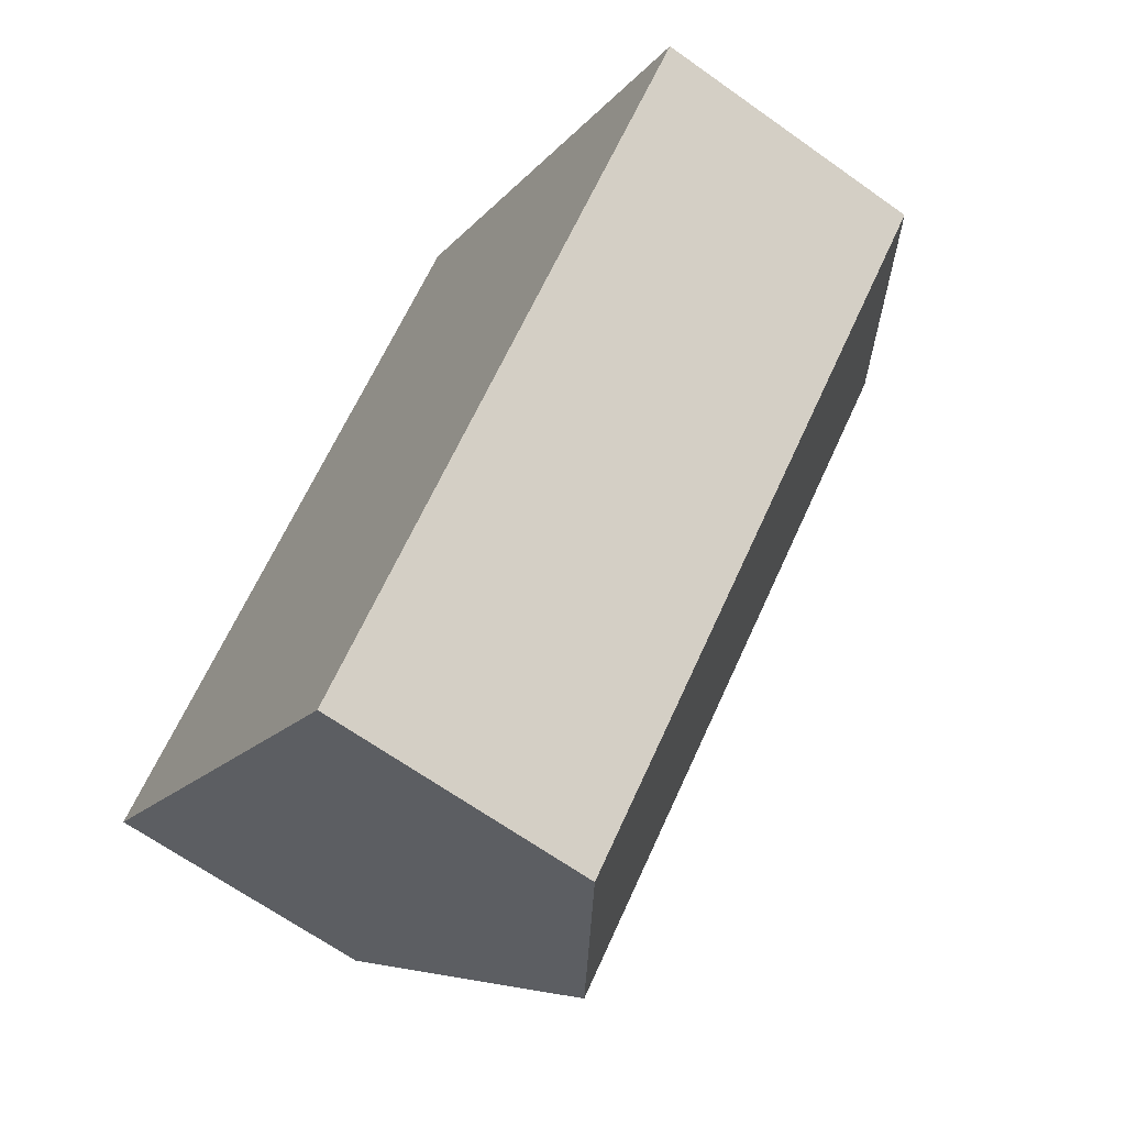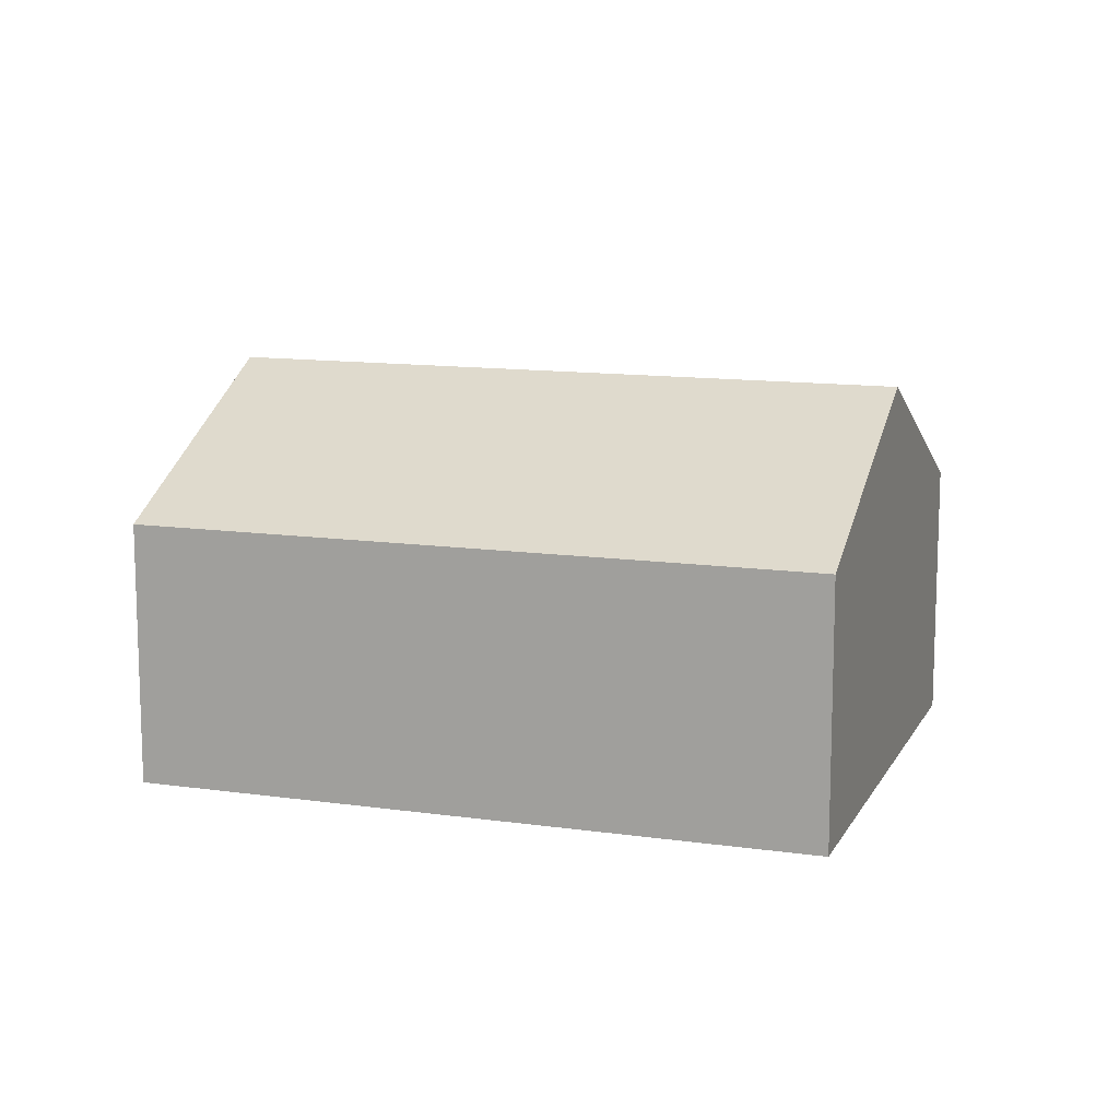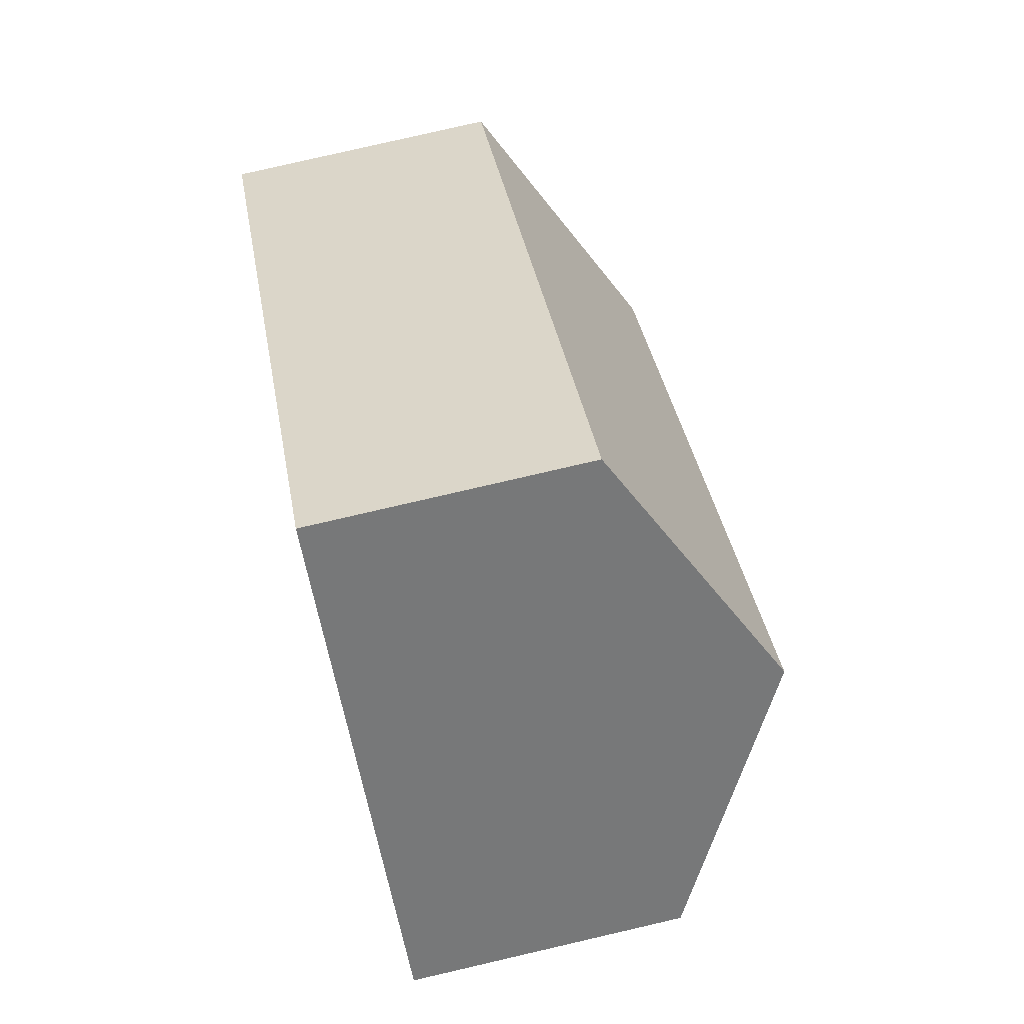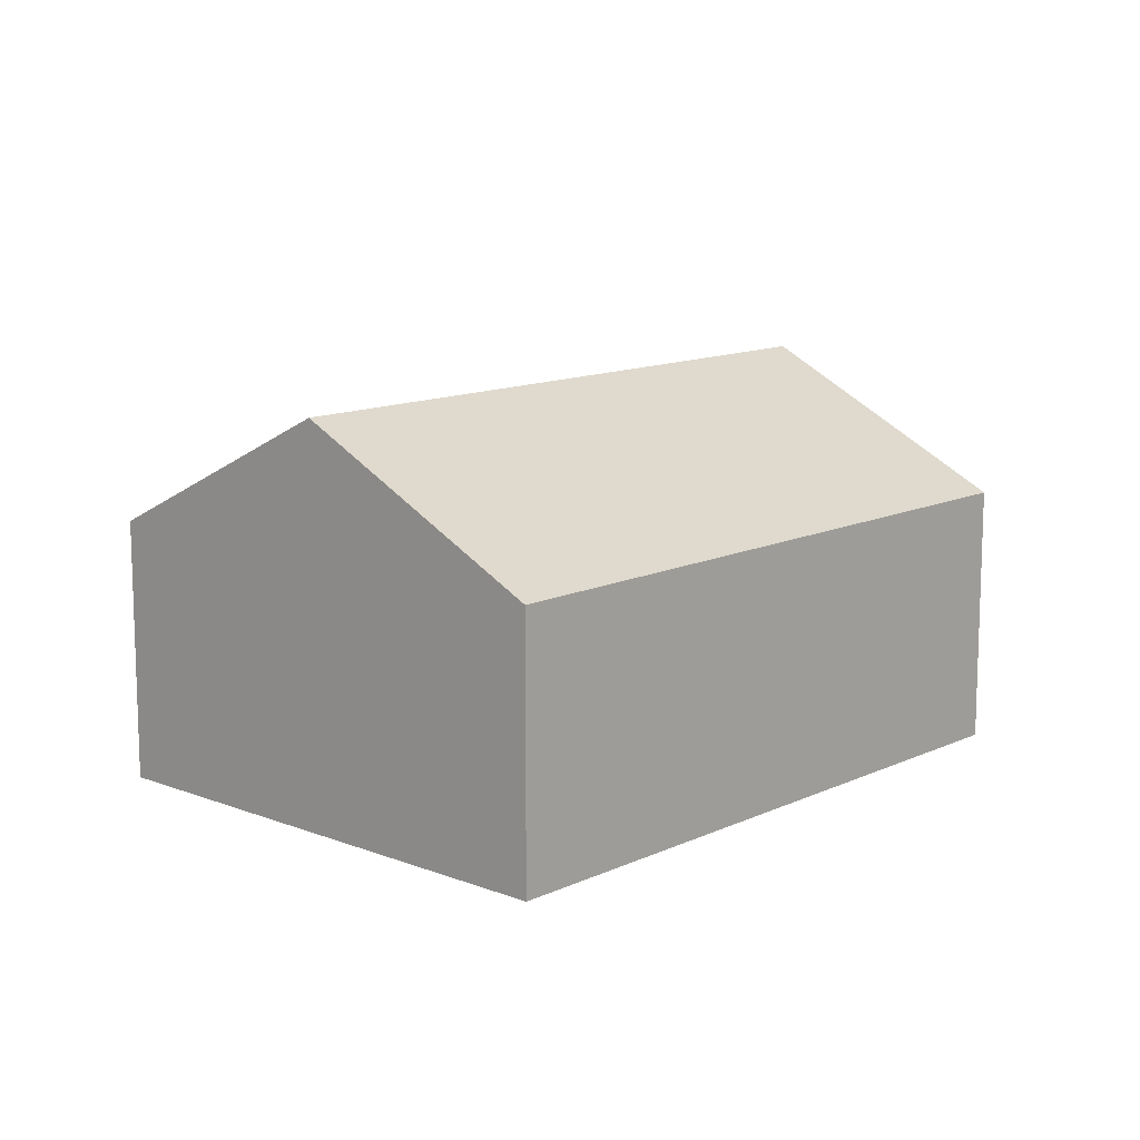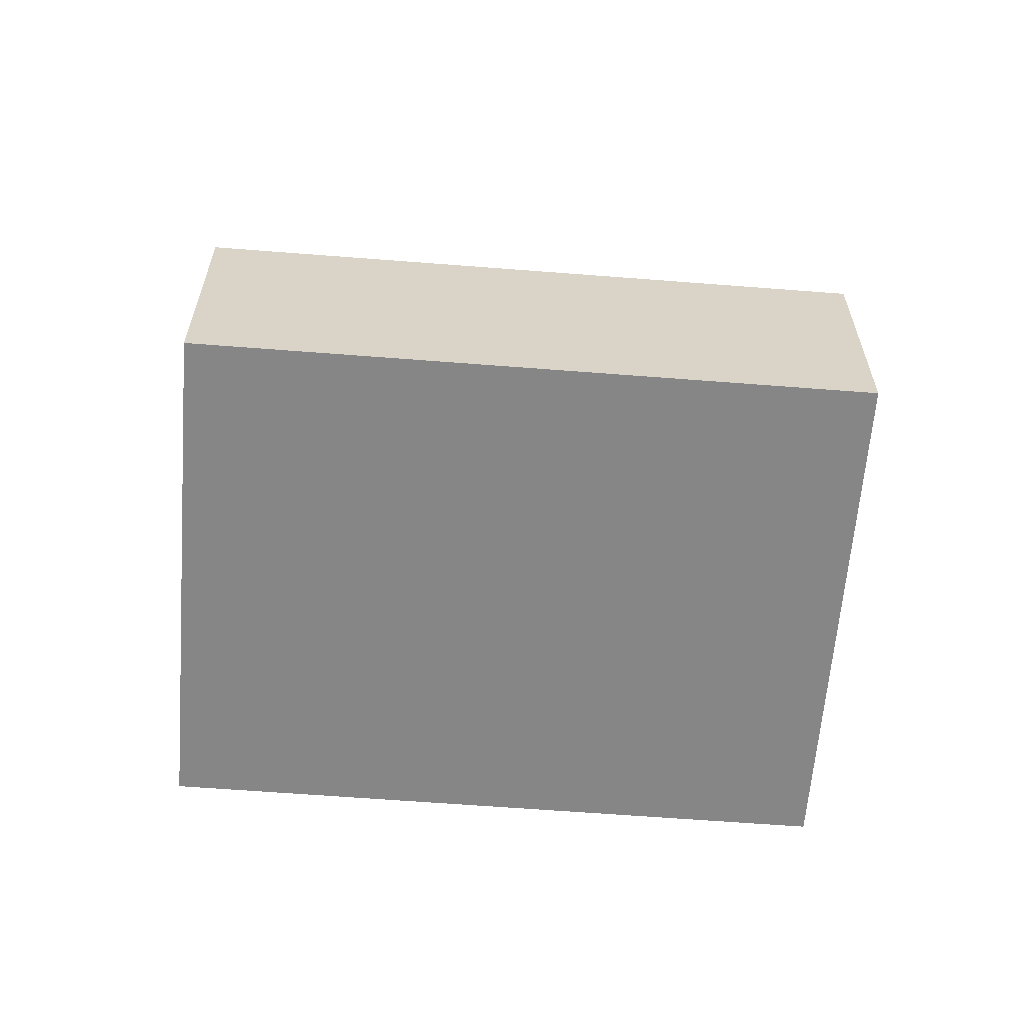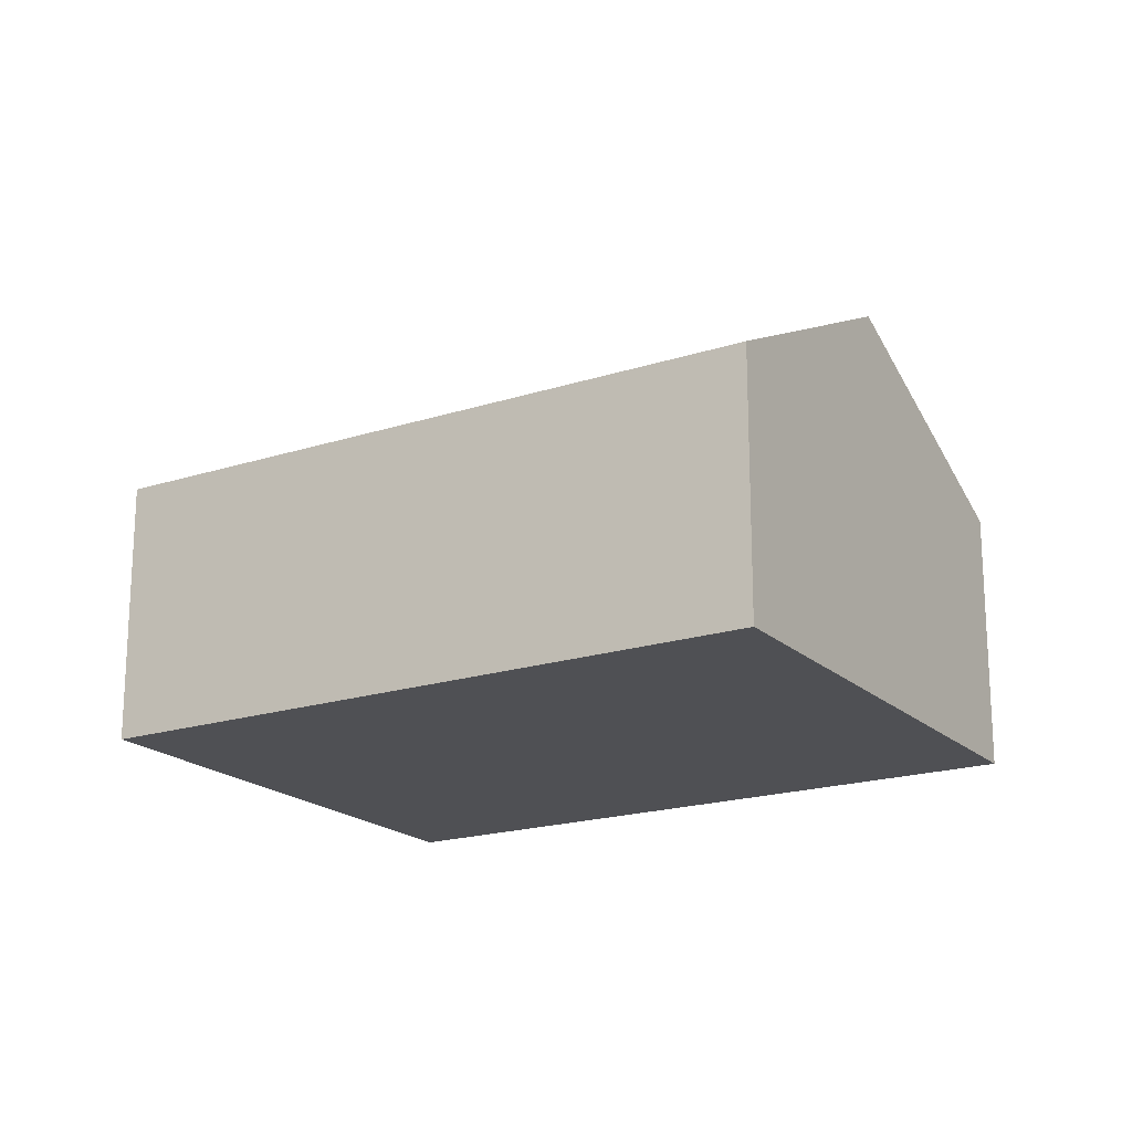
<metadata>
{"format":"obj","ext":"obj","renderer":"f3d","projection":"perspective","resolution":1024,"background":"white","views":[{"elev":-65.5,"azim":54.3,"up":"+Z"},{"elev":12.3,"azim":152.6,"up":"+Y"},{"elev":79.9,"azim":77.0,"up":"+Z"},{"elev":12.4,"azim":86.4,"up":"+Y"},{"elev":-62.1,"azim":129.4,"up":"+Y"},{"elev":-19.2,"azim":-14.7,"up":"+Y"}]}
</metadata>
<code>
v  3.026 2.064 -2.915
v  5.307 3.09 2.481
v  6.82 2.064 1.023
v  1.513 3.09 -1.458
v  0 2.064 1.264e-16
v  3.794 2.064 3.939
v  3.026 1.785e-16 -2.915
v  1.513 8.928e-17 -1.458
v  0 0 0
v  3.794 -2.412e-16 3.939
v  5.307 -1.519e-16 2.481
v  6.82 -6.264e-17 1.023
g defaultobject
f 1 2 3
f 2 1 4
f 5 2 4
f 2 5 6
f 7 4 1
f 4 7 5
f 5 7 8
f 5 8 9
f 9 6 5
f 6 9 10
f 10 2 6
f 2 10 3
f 3 10 11
f 3 11 12
f 12 1 3
f 1 12 7
f 8 10 9
f 10 8 7
f 10 7 11
f 11 7 12

</code>
